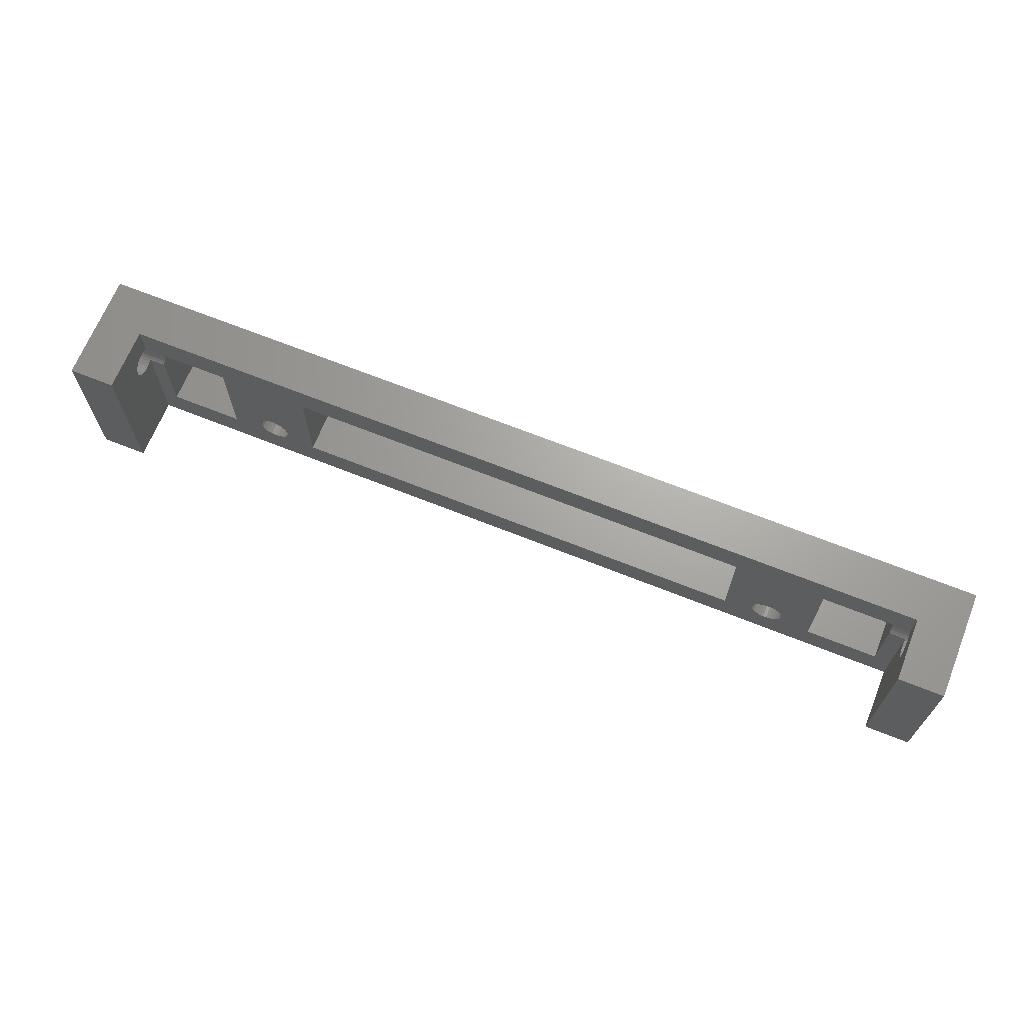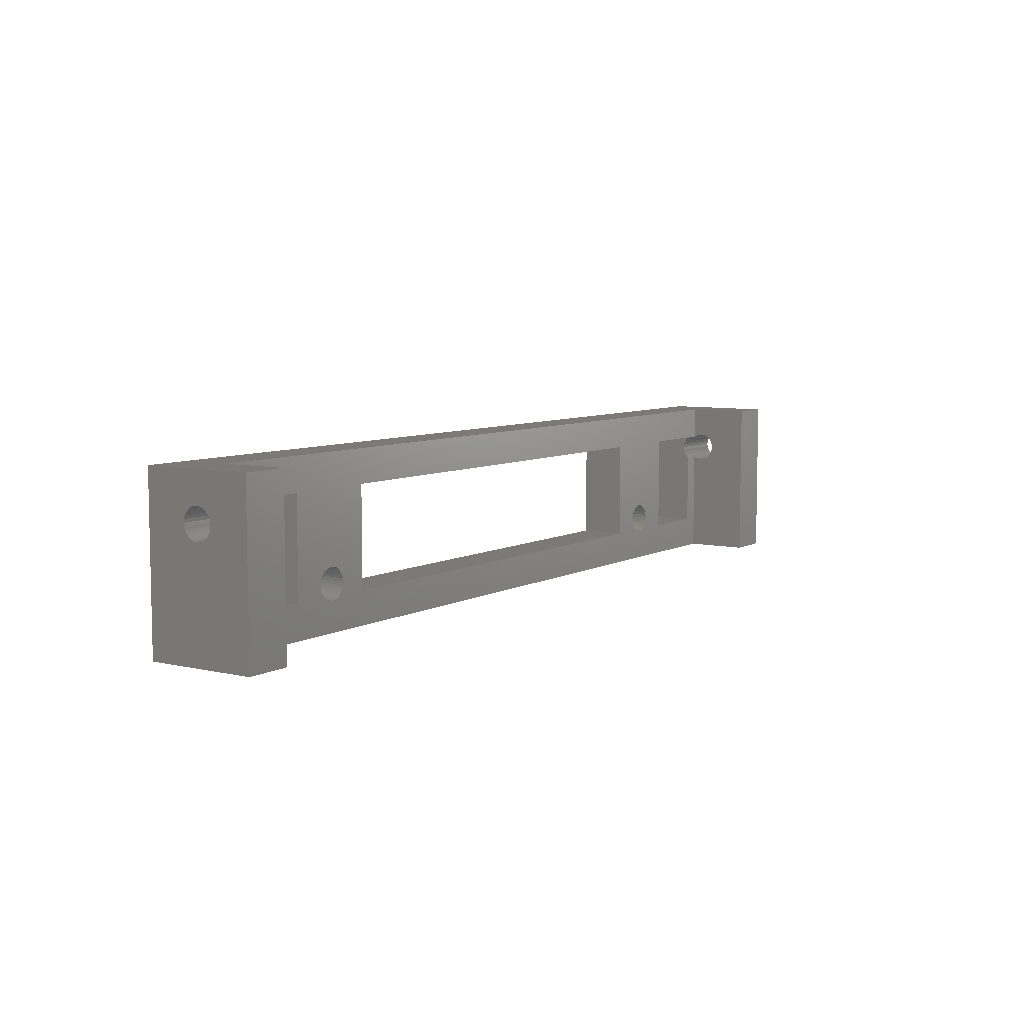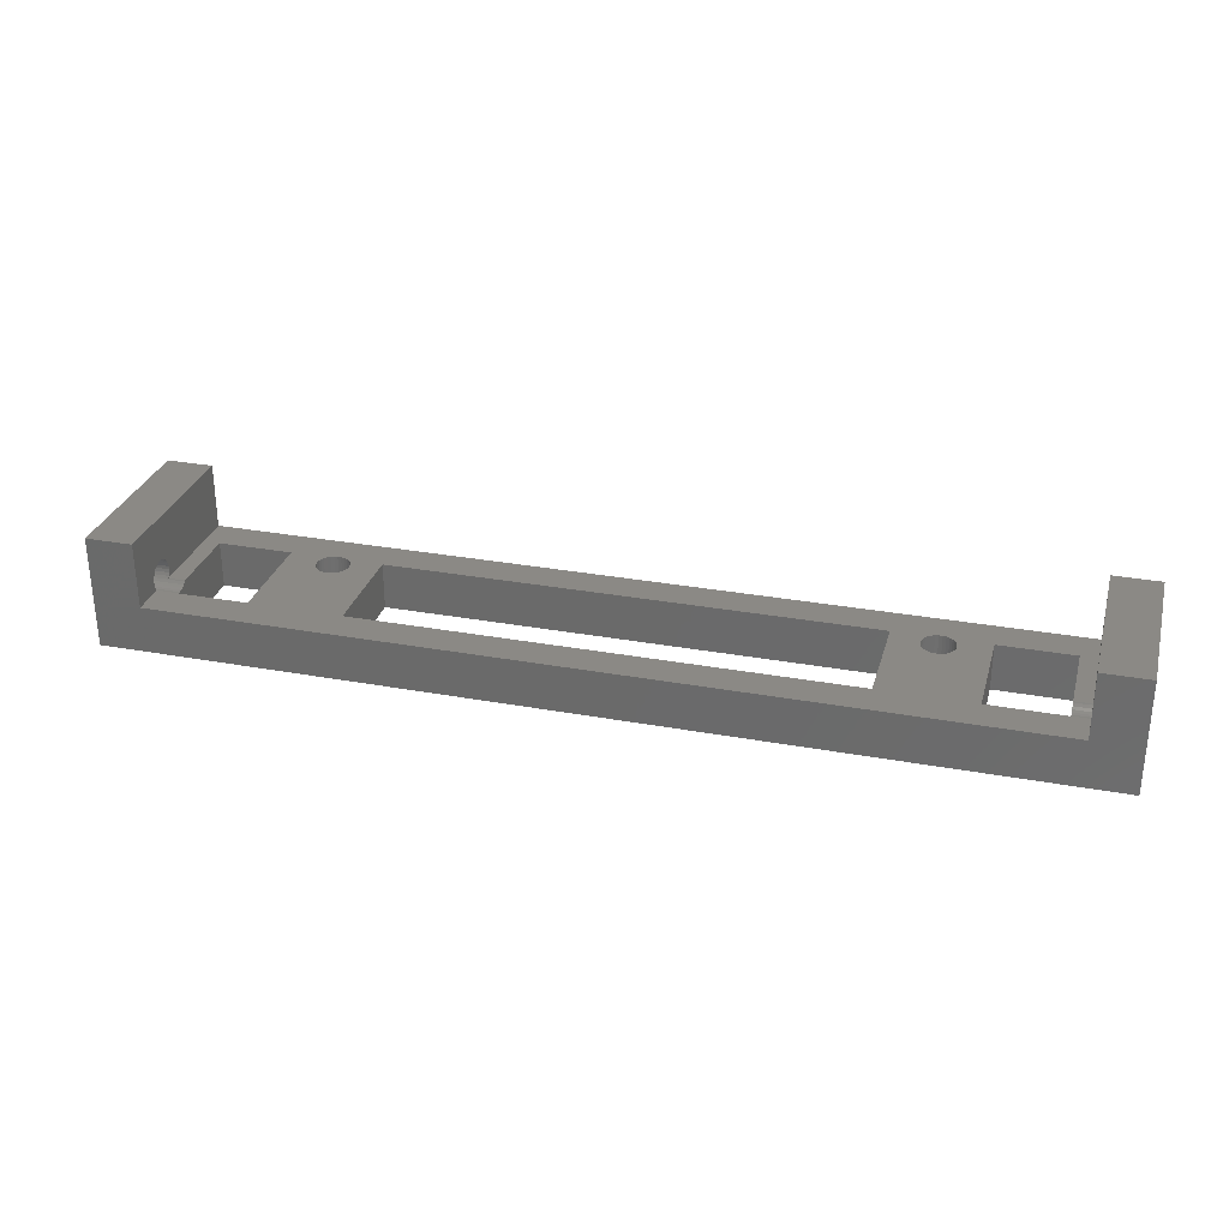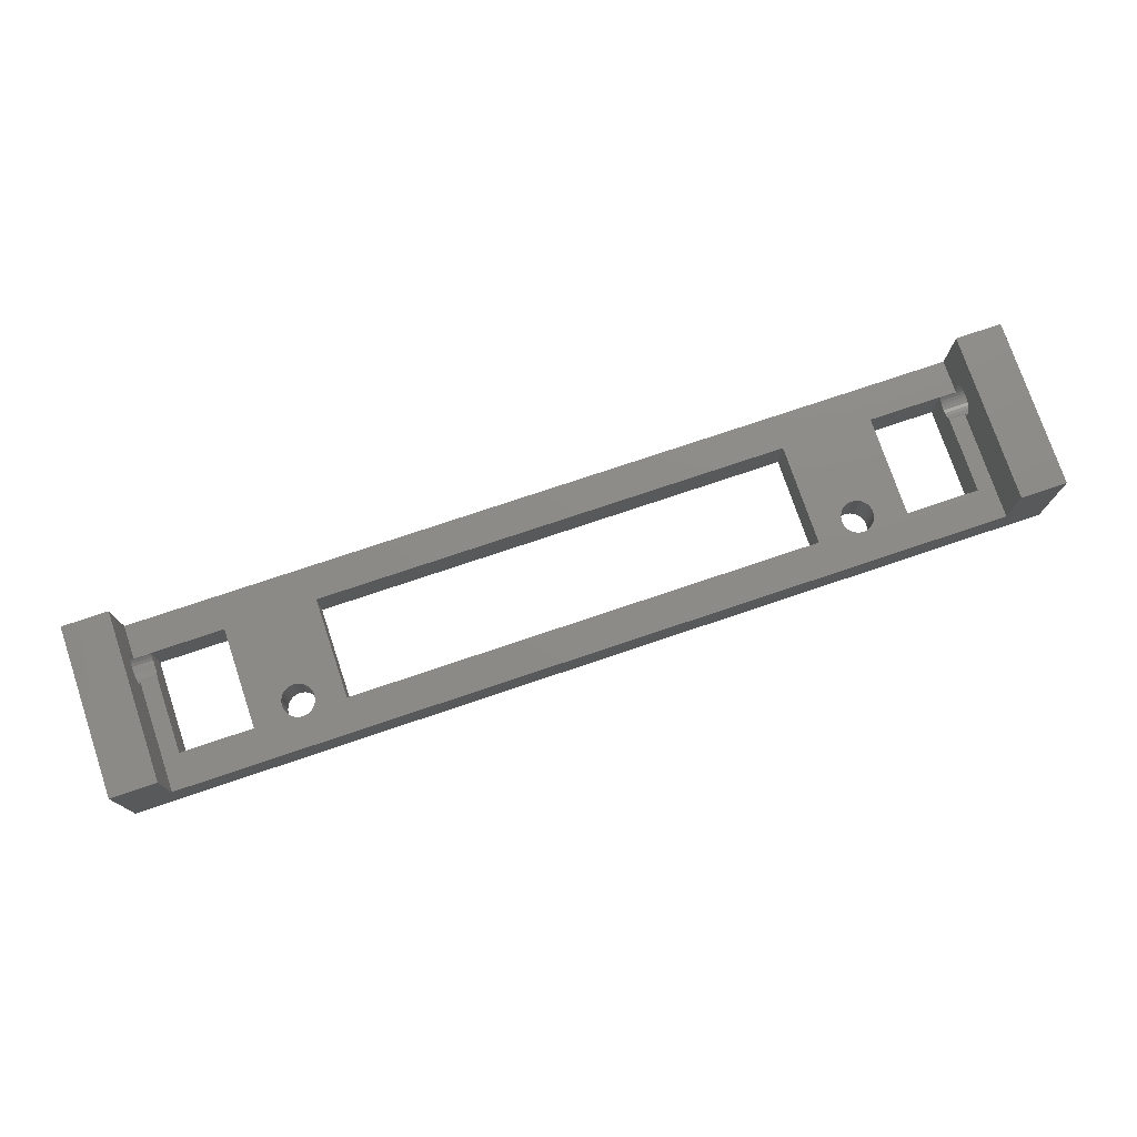
<metadata>
{"format":"stl","ext":"stl","renderer":"f3d","projection":"perspective","resolution":1024,"background":"white","views":[{"elev":67.5,"azim":21.9,"up":"+Y"},{"elev":7.1,"azim":-56.1,"up":"+Y"},{"elev":29.6,"azim":-164.9,"up":"+Z"},{"elev":75.9,"azim":-18.6,"up":"+Z"}]}
</metadata>
<code>
# stl→obj: 294 verts, 612 faces
v -50.8 18.3 12
v -45.8 3.815e-07 12
v -45.8 18.3 12
v -50.8 3.815e-07 12
v -50.8 18.3 0
v -50.8 14.95 5.828
v -50.8 14.88 5.49
v -50.8 14.74 5.175
v -50.8 14.53 4.896
v -50.8 14.28 4.665
v -50.8 13.97 4.493
v -50.8 13.64 4.386
v -50.8 13.3 4.35
v -50.8 12.96 4.386
v -50.8 12.63 4.493
v -50.8 0 0
v -50.8 11.65 5.828
v -50.8 3.815e-07 5
v -50.8 11.65 6.172
v -50.8 11.72 5.49
v -50.8 11.86 5.175
v -50.8 12.07 4.896
v -50.8 12.32 4.665
v -50.8 0 5
v -50.8 14.95 6.172
v -50.8 14.88 6.51
v -50.8 14.74 6.825
v -50.8 14.53 7.104
v -50.8 14.28 7.335
v -50.8 13.97 7.507
v -50.8 13.64 7.614
v -50.8 13.3 7.65
v -50.8 12.96 7.614
v -50.8 12.63 7.507
v -50.8 12.32 7.335
v -50.8 11.72 6.51
v -50.8 11.86 6.825
v -50.8 12.07 7.104
v -45.8 18.3 0
v -45.8 14.74 6.825
v -45.8 18.3 5
v -45.8 14.88 6.51
v -45.8 14.95 6.172
v -45.8 14.53 7.104
v -45.8 14.28 7.335
v -45.8 13.97 7.507
v -45.8 13.64 7.614
v -45.8 13.3 7.65
v -45.8 12.96 7.614
v -45.8 12.63 7.507
v -45.8 11.72 6.51
v -45.8 3.815e-07 5
v -45.8 11.65 6.172
v -45.8 11.86 6.825
v -45.8 12.07 7.104
v -45.8 12.32 7.335
v -45.8 14.95 5.828
v -45.8 14.88 5.49
v -45.8 14.74 5.175
v -45.8 14.61 5
v -45.8 11.65 5.828
v -45.8 11.72 5.49
v -45.8 11.86 5.175
v -45.8 11.99 5
v 44 14.65 0
v 50.8 18.3 0
v 50.8 0 0
v 44 3.65 0
v 36 3.65 0
v 32.57 5.366 0
v 32.61 5 0
v 32.57 4.634 0
v 32.46 4.284 0
v 31.04 3.25 0
v 32.28 3.966 0
v 32.03 3.692 0
v 31.73 3.476 0
v 31.4 3.326 0
v 30.68 3.25 0
v 29.15 4.634 0
v 26 3.65 0
v 29.11 5 0
v 29.26 4.284 0
v 29.44 3.966 0
v 29.69 3.692 0
v 29.98 3.476 0
v 30.32 3.326 0
v -26 3.65 0
v -29.15 5.366 0
v -29.11 5 0
v -29.15 4.634 0
v -29.26 4.284 0
v -29.44 3.966 0
v -29.69 3.692 0
v -29.98 3.476 0
v -30.32 3.326 0
v -30.68 3.25 0
v -32.57 4.634 0
v -36 3.65 0
v -32.61 5 0
v -32.46 4.284 0
v -32.28 3.966 0
v -32.03 3.692 0
v -31.73 3.476 0
v -31.4 3.326 0
v -31.04 3.25 0
v -44 14.65 0
v -44 3.65 0
v 45.8 18.3 0
v 36 14.65 0
v 32.46 5.716 0
v 32.28 6.034 0
v 32.03 6.308 0
v 31.73 6.524 0
v 31.4 6.674 0
v 31.04 6.75 0
v 26 14.65 0
v 30.68 6.75 0
v 30.32 6.674 0
v 29.98 6.524 0
v 29.69 6.308 0
v 29.44 6.034 0
v 29.15 5.366 0
v 29.26 5.716 0
v -26 14.65 0
v -29.26 5.716 0
v -29.44 6.034 0
v -29.69 6.308 0
v -29.98 6.524 0
v -30.32 6.674 0
v -30.68 6.75 0
v -31.04 6.75 0
v -36 14.65 0
v -31.4 6.674 0
v -31.73 6.524 0
v -32.03 6.308 0
v -32.28 6.034 0
v -32.57 5.366 0
v -32.46 5.716 0
v 45.8 11.65 5.828
v 45.8 3.815e-07 5
v 45.8 11.65 6.172
v 45.8 11.72 5.49
v 45.8 11.86 5.175
v 45.8 11.99 5
v 45.8 14.95 6.172
v 45.8 18.3 5
v 45.8 14.95 5.828
v 45.8 14.88 5.49
v 45.8 14.74 5.175
v 45.8 14.61 5
v 45.8 14.88 6.51
v 45.8 14.74 6.825
v 45.8 18.3 12
v 45.8 14.53 7.104
v 45.8 14.28 7.335
v 45.8 13.97 7.507
v 45.8 13.64 7.614
v 45.8 13.3 7.65
v 45.8 12.96 7.614
v 45.8 12.63 7.507
v 45.8 3.815e-07 12
v 45.8 12.32 7.335
v 45.8 11.72 6.51
v 45.8 11.86 6.825
v 45.8 12.07 7.104
v 50.8 3.815e-07 12
v 50.8 18.3 12
v 50.8 14.95 6.172
v 50.8 14.88 6.51
v 50.8 14.74 6.825
v 50.8 14.53 7.104
v 50.8 14.28 7.335
v 50.8 13.97 7.507
v 50.8 13.64 7.614
v 50.8 13.3 7.65
v 50.8 12.96 7.614
v 50.8 12.63 7.507
v 50.8 11.72 6.51
v 50.8 3.815e-07 5
v 50.8 11.65 6.172
v 50.8 11.86 6.825
v 50.8 12.07 7.104
v 50.8 12.32 7.335
v 50.8 14.95 5.828
v 50.8 14.88 5.49
v 50.8 14.74 5.175
v 50.8 14.53 4.896
v 50.8 14.28 4.665
v 50.8 13.97 4.493
v 50.8 13.64 4.386
v 50.8 13.3 4.35
v 50.8 12.96 4.386
v 50.8 12.63 4.493
v 50.8 12.32 4.665
v 50.8 11.65 5.828
v 50.8 11.72 5.49
v 50.8 11.86 5.175
v 50.8 12.07 4.896
v 50.8 0 5
v -44 11.99 5
v -44 3.65 5
v 44 14.65 5
v 36 14.65 5
v 32.28 6.034 5
v 36 3.65 5
v 32.57 5.366 5
v 32.61 5 5
v 32.46 5.716 5
v 32.03 6.308 5
v 31.73 6.524 5
v 31.4 6.674 5
v 31.04 6.75 5
v 26 14.65 5
v 30.68 6.75 5
v 30.32 6.674 5
v 29.98 6.524 5
v 29.69 6.308 5
v 29.26 5.716 5
v 26 3.65 5
v 29.15 5.366 5
v 29.44 6.034 5
v -26 14.65 5
v -29.44 6.034 5
v -26 3.65 5
v -29.15 5.366 5
v -29.11 5 5
v -29.26 5.716 5
v -29.69 6.308 5
v -29.98 6.524 5
v -30.32 6.674 5
v -30.68 6.75 5
v -31.04 6.75 5
v -36 14.65 5
v -31.4 6.674 5
v -31.73 6.524 5
v -32.03 6.308 5
v -32.46 5.716 5
v -36 3.65 5
v -32.57 5.366 5
v -32.28 6.034 5
v -44 14.65 5
v -44 14.61 5
v 44 14.61 5
v 44 3.65 5
v 44 11.99 5
v 32.57 4.634 5
v 32.46 4.284 5
v 32.28 3.966 5
v 32.03 3.692 5
v 31.73 3.476 5
v 31.4 3.326 5
v 31.04 3.25 5
v 30.68 3.25 5
v 30.32 3.326 5
v 29.11 5 5
v 29.15 4.634 5
v 29.26 4.284 5
v 29.44 3.966 5
v 29.69 3.692 5
v 29.98 3.476 5
v -29.15 4.634 5
v -29.26 4.284 5
v -29.44 3.966 5
v -29.69 3.692 5
v -29.98 3.476 5
v -30.32 3.326 5
v -30.68 3.25 5
v -31.04 3.25 5
v -32.61 5 5
v -32.57 4.634 5
v -32.46 4.284 5
v -32.28 3.966 5
v -32.03 3.692 5
v -31.73 3.476 5
v -31.4 3.326 5
v 44 14.53 4.896
v 44 14.28 4.665
v 44 13.97 4.493
v 44 13.64 4.386
v 44 13.3 4.35
v 44 12.96 4.386
v 44 12.63 4.493
v 44 12.32 4.665
v 44 12.07 4.896
v -44 14.53 4.896
v -44 14.28 4.665
v -44 13.97 4.493
v -44 13.64 4.386
v -44 13.3 4.35
v -44 12.96 4.386
v -44 12.63 4.493
v -44 12.32 4.665
v -44 12.07 4.896
f 1 2 3
f 2 1 4
f 5 6 1
f 5 7 6
f 5 8 7
f 5 9 8
f 5 10 9
f 5 11 10
f 5 12 11
f 5 13 12
f 5 14 13
f 5 15 14
f 16 15 5
f 17 18 19
f 20 18 17
f 21 18 20
f 16 21 22
f 16 22 23
f 15 16 23
f 21 16 18
f 18 16 24
f 25 1 6
f 26 1 25
f 27 1 26
f 28 1 27
f 29 1 28
f 30 1 29
f 31 1 30
f 32 1 31
f 33 1 32
f 34 1 33
f 4 34 35
f 18 36 19
f 4 36 18
f 36 4 37
f 37 4 38
f 38 4 35
f 34 4 1
f 39 1 3
f 1 39 5
f 40 41 3
f 41 42 43
f 41 40 42
f 3 44 40
f 3 45 44
f 3 46 45
f 3 47 46
f 3 48 47
f 3 49 48
f 3 50 49
f 2 50 3
f 51 52 53
f 52 51 2
f 54 2 51
f 55 2 54
f 56 2 55
f 50 2 56
f 57 41 43
f 58 41 57
f 59 41 58
f 41 59 60
f 53 52 61
f 61 52 62
f 62 52 63
f 63 52 64
f 3 41 39
f 65 66 67
f 65 67 68
f 67 69 68
f 70 69 71
f 69 72 71
f 69 73 72
f 74 69 67
f 69 75 73
f 69 76 75
f 69 77 76
f 69 78 77
f 69 74 78
f 67 79 74
f 80 81 82
f 83 81 80
f 84 81 83
f 85 81 84
f 86 81 85
f 87 81 86
f 79 81 87
f 67 81 79
f 67 88 81
f 89 88 90
f 88 91 90
f 88 92 91
f 88 93 92
f 88 94 93
f 16 88 67
f 88 95 94
f 88 96 95
f 88 97 96
f 88 16 97
f 98 99 100
f 101 99 98
f 102 99 101
f 103 99 102
f 104 99 103
f 105 99 104
f 106 99 105
f 16 99 106
f 97 16 106
f 5 107 108
f 99 16 108
f 5 108 16
f 107 5 39
f 66 65 109
f 110 109 65
f 111 69 70
f 112 69 111
f 69 112 110
f 113 110 112
f 114 110 113
f 115 110 114
f 116 110 115
f 117 116 118
f 117 118 119
f 117 119 120
f 117 120 121
f 117 121 122
f 81 123 82
f 81 124 123
f 81 122 124
f 117 122 81
f 116 117 110
f 117 109 110
f 125 109 117
f 126 88 89
f 127 88 126
f 88 127 125
f 128 125 127
f 129 125 128
f 130 125 129
f 131 125 130
f 132 125 131
f 133 132 134
f 133 134 135
f 133 135 136
f 133 136 137
f 99 138 100
f 99 139 138
f 99 137 139
f 133 137 99
f 132 133 125
f 39 125 133
f 39 133 107
f 125 39 109
f 18 2 4
f 2 18 52
f 140 141 142
f 143 141 140
f 144 141 143
f 141 144 145
f 146 147 148
f 147 149 148
f 147 150 149
f 150 147 151
f 152 147 146
f 153 147 152
f 147 153 154
f 155 154 153
f 156 154 155
f 157 154 156
f 158 154 157
f 159 154 158
f 160 154 159
f 161 154 160
f 162 161 163
f 141 164 142
f 162 164 141
f 164 162 165
f 165 162 166
f 166 162 163
f 161 162 154
f 154 109 147
f 154 167 168
f 167 154 162
f 168 169 66
f 168 170 169
f 168 171 170
f 168 172 171
f 168 173 172
f 168 174 173
f 168 175 174
f 168 176 175
f 168 177 176
f 168 178 177
f 167 178 168
f 179 180 181
f 180 179 167
f 182 167 179
f 183 167 182
f 184 167 183
f 178 167 184
f 185 66 169
f 186 66 185
f 187 66 186
f 188 66 187
f 189 66 188
f 190 66 189
f 191 66 190
f 192 66 191
f 193 66 192
f 194 66 193
f 67 194 195
f 181 180 196
f 196 180 197
f 197 180 198
f 67 198 180
f 198 67 199
f 199 67 195
f 67 180 200
f 194 67 66
f 66 154 168
f 154 66 109
f 141 167 162
f 167 141 180
f 201 64 202
f 147 203 151
f 147 204 203
f 205 206 204
f 206 207 208
f 206 209 207
f 206 205 209
f 204 210 205
f 204 211 210
f 204 212 211
f 204 213 212
f 214 213 204
f 213 214 215
f 215 214 216
f 216 214 217
f 217 214 218
f 219 220 221
f 222 220 219
f 220 222 214
f 218 214 222
f 147 214 204
f 147 223 214
f 224 225 223
f 225 226 227
f 225 228 226
f 225 224 228
f 223 229 224
f 223 230 229
f 223 231 230
f 223 232 231
f 223 233 232
f 234 233 223
f 233 234 235
f 235 234 236
f 236 234 237
f 238 239 240
f 241 239 238
f 239 241 234
f 237 234 241
f 41 223 147
f 223 41 234
f 234 41 242
f 60 242 41
f 242 60 243
f 151 203 244
f 245 145 246
f 141 200 180
f 145 245 141
f 206 141 245
f 247 206 208
f 248 206 247
f 249 206 248
f 250 206 249
f 251 206 250
f 252 206 251
f 206 252 141
f 253 141 252
f 254 141 253
f 220 254 255
f 221 220 256
f 256 220 257
f 220 258 257
f 220 259 258
f 220 260 259
f 220 261 260
f 220 255 261
f 254 220 141
f 225 141 220
f 262 225 227
f 263 225 262
f 264 225 263
f 265 225 264
f 266 225 265
f 267 225 266
f 268 225 267
f 52 225 268
f 52 268 269
f 240 239 270
f 270 239 271
f 271 239 272
f 239 273 272
f 239 274 273
f 239 275 274
f 239 276 275
f 239 269 276
f 52 239 202
f 239 52 269
f 52 202 64
f 225 52 141
f 52 200 141
f 24 52 18
f 52 24 200
f 109 41 147
f 41 109 39
f 16 200 24
f 200 16 67
f 225 125 223
f 125 225 88
f 81 214 117
f 214 81 220
f 125 214 223
f 214 125 117
f 81 225 220
f 225 81 88
f 206 110 204
f 110 206 69
f 277 203 65
f 203 277 244
f 65 278 277
f 65 279 278
f 65 280 279
f 65 281 280
f 65 282 281
f 65 283 282
f 65 284 283
f 68 284 65
f 284 68 285
f 285 68 246
f 246 68 245
f 68 206 245
f 206 68 69
f 110 203 204
f 203 110 65
f 71 207 70
f 207 71 208
f 118 213 215
f 213 118 116
f 78 253 252
f 253 78 74
f 114 210 211
f 210 114 113
f 222 121 218
f 121 222 122
f 120 216 217
f 216 120 119
f 111 205 112
f 205 111 209
f 70 209 111
f 209 70 207
f 112 210 113
f 210 112 205
f 116 212 213
f 212 116 115
f 115 211 212
f 211 115 114
f 221 124 219
f 124 221 123
f 219 122 222
f 122 219 124
f 256 123 221
f 123 256 82
f 121 217 218
f 217 121 120
f 119 215 216
f 215 119 118
f 76 249 75
f 249 76 250
f 257 82 256
f 82 257 80
f 260 84 259
f 84 260 85
f 86 260 261
f 260 86 85
f 73 247 72
f 247 73 248
f 75 248 73
f 248 75 249
f 72 208 71
f 208 72 247
f 74 254 253
f 254 74 79
f 259 83 258
f 83 259 84
f 258 80 257
f 80 258 83
f 76 251 250
f 251 76 77
f 77 252 251
f 252 77 78
f 79 255 254
f 255 79 87
f 87 261 255
f 261 87 86
f 280 192 191
f 192 280 281
f 159 175 176
f 175 159 158
f 196 142 181
f 142 196 140
f 156 172 173
f 172 156 155
f 157 173 174
f 173 157 156
f 152 171 153
f 171 152 170
f 283 195 194
f 195 283 284
f 279 191 190
f 191 279 280
f 277 189 188
f 189 277 278
f 148 169 146
f 169 148 185
f 150 186 149
f 186 150 187
f 158 174 175
f 174 158 157
f 153 172 155
f 172 153 171
f 146 170 152
f 170 146 169
f 281 193 192
f 193 281 282
f 163 178 184
f 178 163 161
f 278 190 189
f 190 278 279
f 244 277 151
f 151 187 150
f 188 151 277
f 151 188 187
f 149 185 148
f 185 149 186
f 282 194 193
f 194 282 283
f 197 140 196
f 140 197 143
f 198 145 144
f 199 145 198
f 285 145 199
f 145 285 246
f 181 164 179
f 164 181 142
f 166 184 183
f 184 166 163
f 161 177 178
f 177 161 160
f 160 176 177
f 176 160 159
f 198 143 197
f 143 198 144
f 284 199 195
f 199 284 285
f 179 165 182
f 165 179 164
f 182 166 183
f 166 182 165
f 99 234 133
f 234 99 239
f 286 242 243
f 242 286 107
f 287 107 286
f 288 107 287
f 289 107 288
f 290 107 289
f 291 107 290
f 292 107 291
f 293 107 292
f 108 293 294
f 108 294 201
f 108 201 202
f 293 108 107
f 99 202 239
f 202 99 108
f 107 234 242
f 234 107 133
f 270 138 240
f 138 270 100
f 132 232 233
f 232 132 131
f 106 276 269
f 276 106 105
f 136 236 237
f 236 136 135
f 127 229 128
f 229 127 224
f 130 230 231
f 230 130 129
f 238 137 241
f 137 238 139
f 240 139 238
f 139 240 138
f 241 136 237
f 136 241 137
f 134 233 235
f 233 134 132
f 135 235 236
f 235 135 134
f 89 228 126
f 228 89 226
f 126 224 127
f 224 126 228
f 90 226 89
f 226 90 227
f 129 229 230
f 229 129 128
f 131 231 232
f 231 131 130
f 274 102 273
f 102 274 103
f 91 227 90
f 227 91 262
f 94 264 93
f 264 94 265
f 94 266 265
f 266 94 95
f 272 98 271
f 98 272 101
f 273 101 272
f 101 273 102
f 271 100 270
f 100 271 98
f 97 269 268
f 269 97 106
f 93 263 92
f 263 93 264
f 92 262 91
f 262 92 263
f 104 274 275
f 274 104 103
f 105 275 276
f 275 105 104
f 96 268 267
f 268 96 97
f 95 267 266
f 267 95 96
f 12 290 289
f 290 12 13
f 32 47 48
f 47 32 31
f 61 19 53
f 19 61 17
f 29 44 45
f 44 29 28
f 30 45 46
f 45 30 29
f 26 40 27
f 40 26 42
f 15 293 292
f 293 15 23
f 11 289 288
f 289 11 12
f 9 287 286
f 287 9 10
f 6 43 25
f 43 6 57
f 8 58 7
f 58 8 59
f 31 46 47
f 46 31 30
f 27 44 28
f 44 27 40
f 25 42 26
f 42 25 43
f 13 291 290
f 291 13 14
f 35 50 56
f 50 35 34
f 10 288 287
f 288 10 11
f 8 60 59
f 9 60 8
f 286 60 9
f 60 286 243
f 7 57 6
f 57 7 58
f 14 292 291
f 292 14 15
f 62 17 61
f 17 62 20
f 201 294 64
f 64 21 63
f 22 64 294
f 64 22 21
f 53 36 51
f 36 53 19
f 38 56 55
f 56 38 35
f 34 49 50
f 49 34 33
f 33 48 49
f 48 33 32
f 63 20 62
f 20 63 21
f 23 294 293
f 294 23 22
f 51 37 54
f 37 51 36
f 54 38 55
f 38 54 37

</code>
